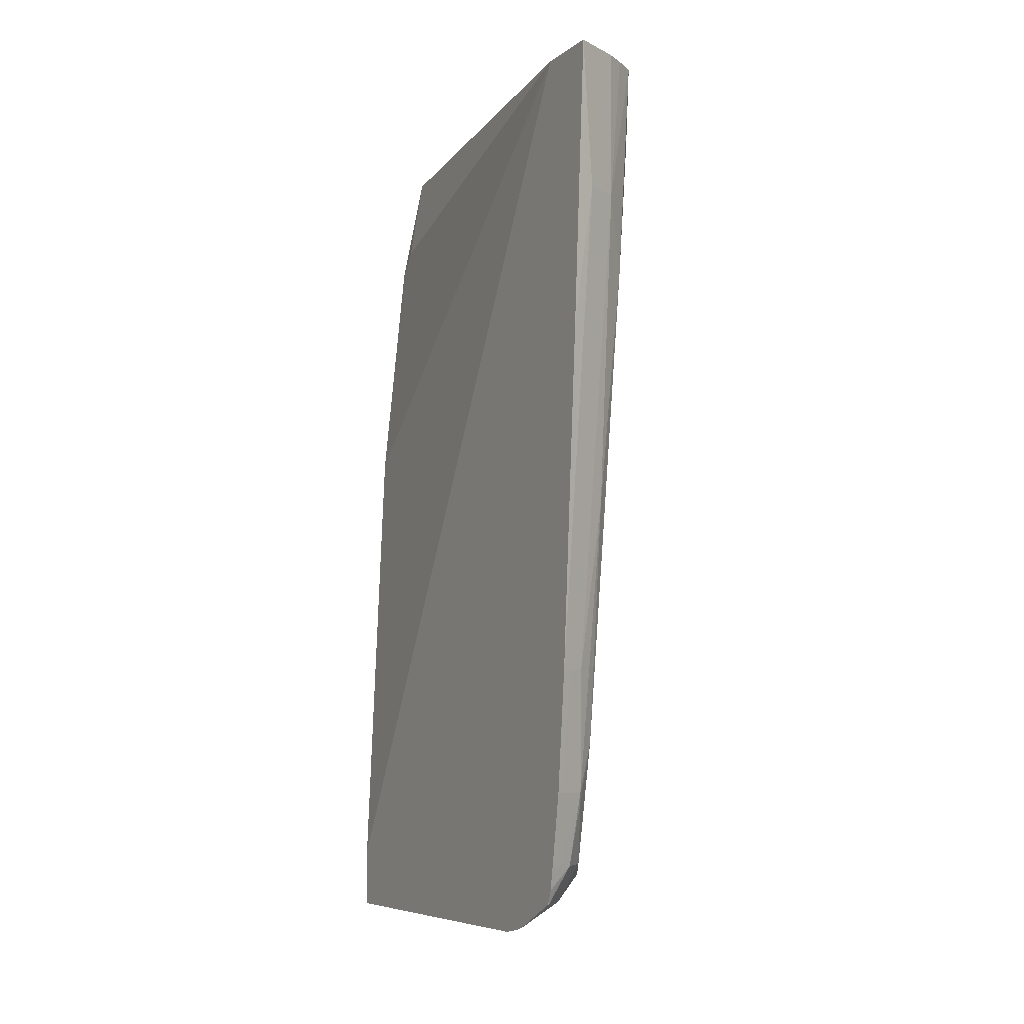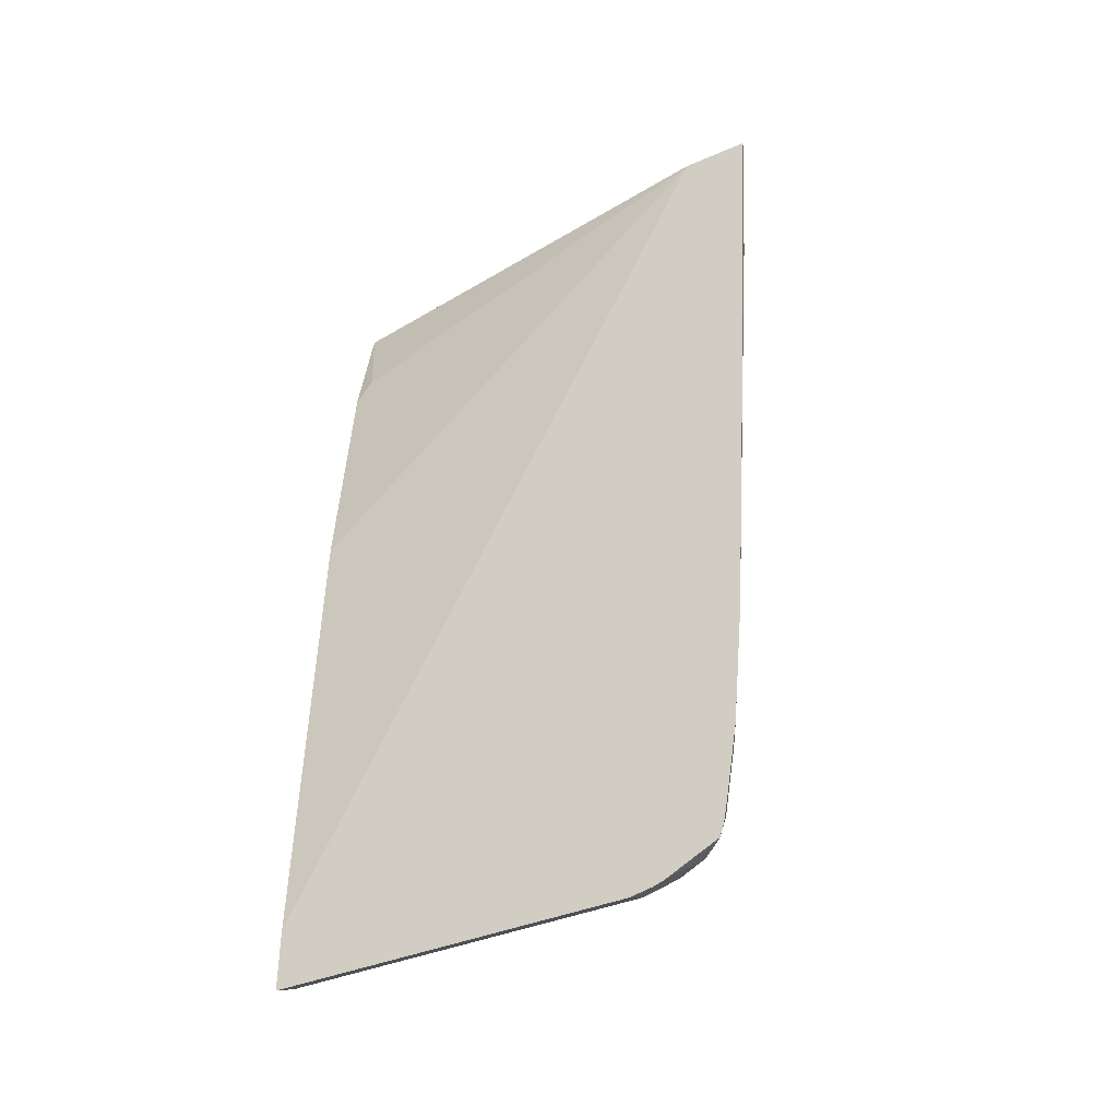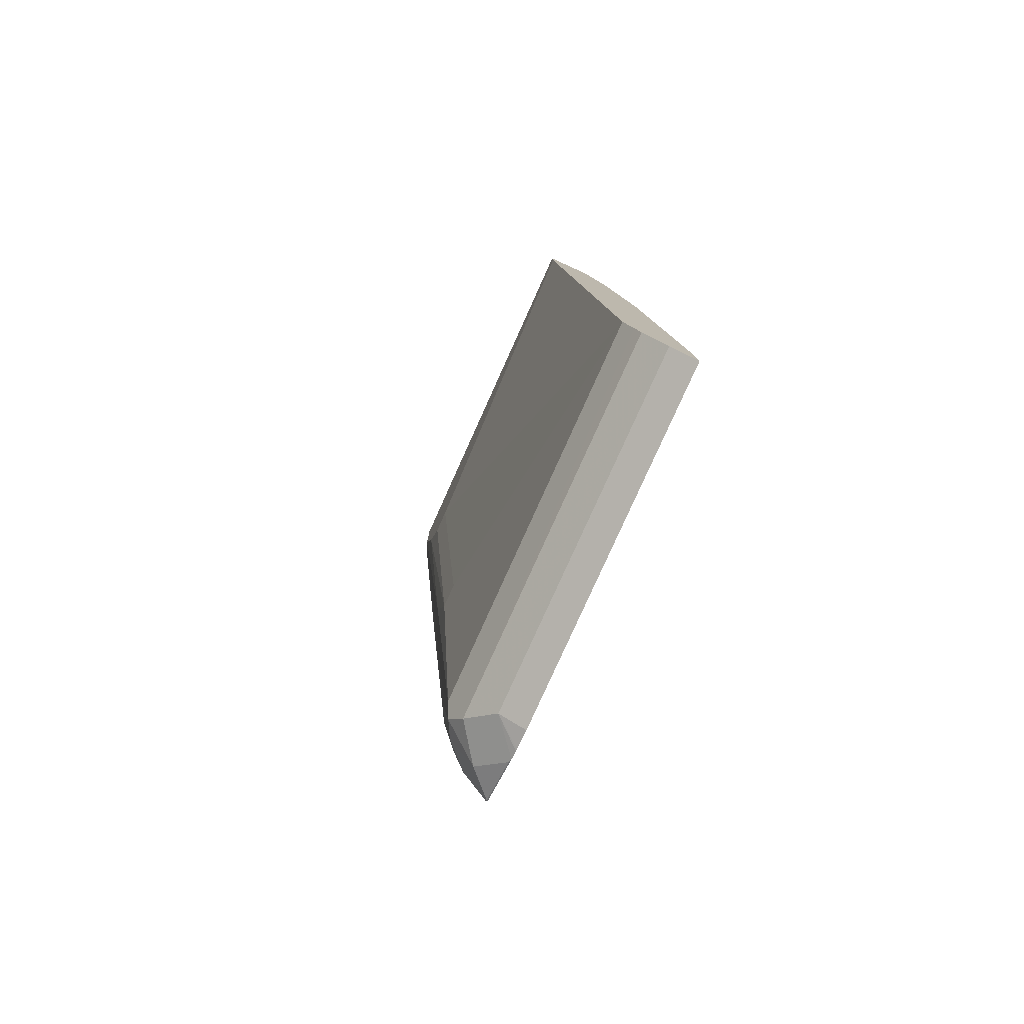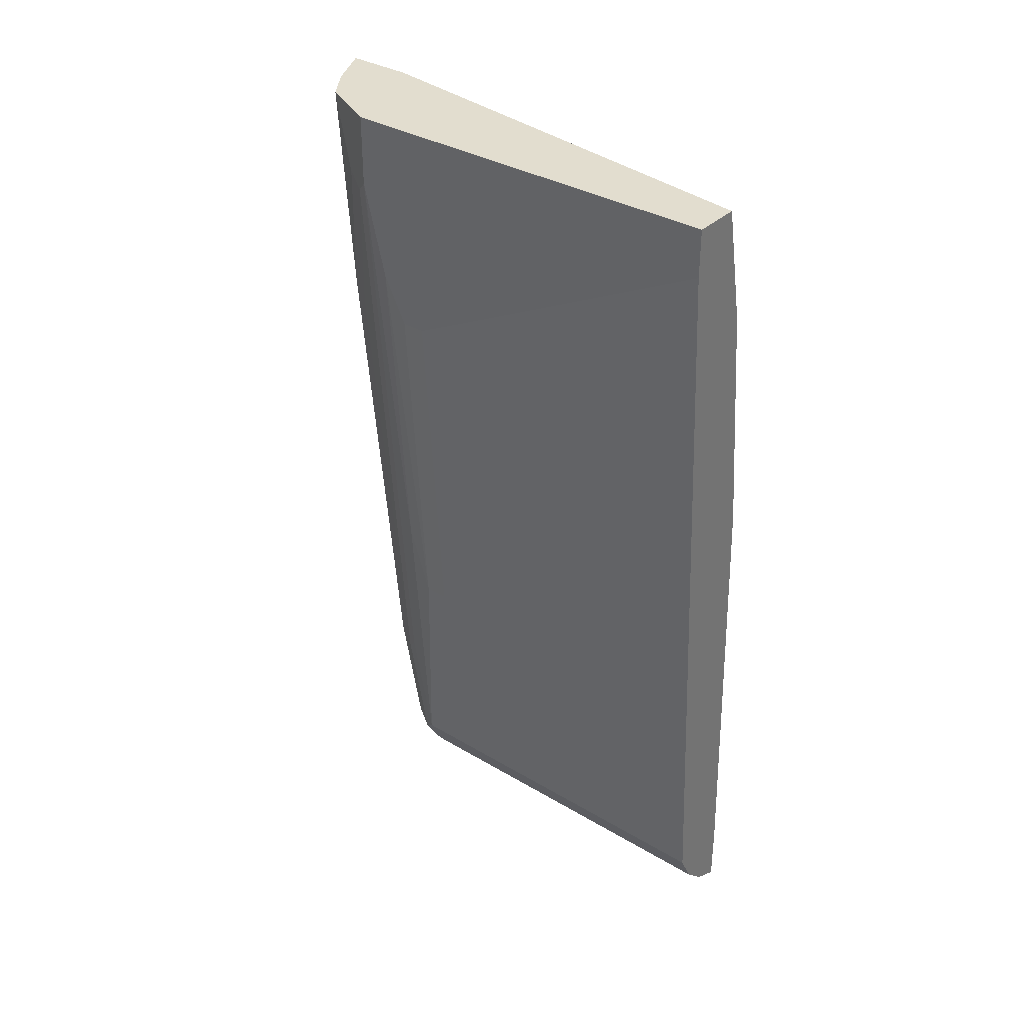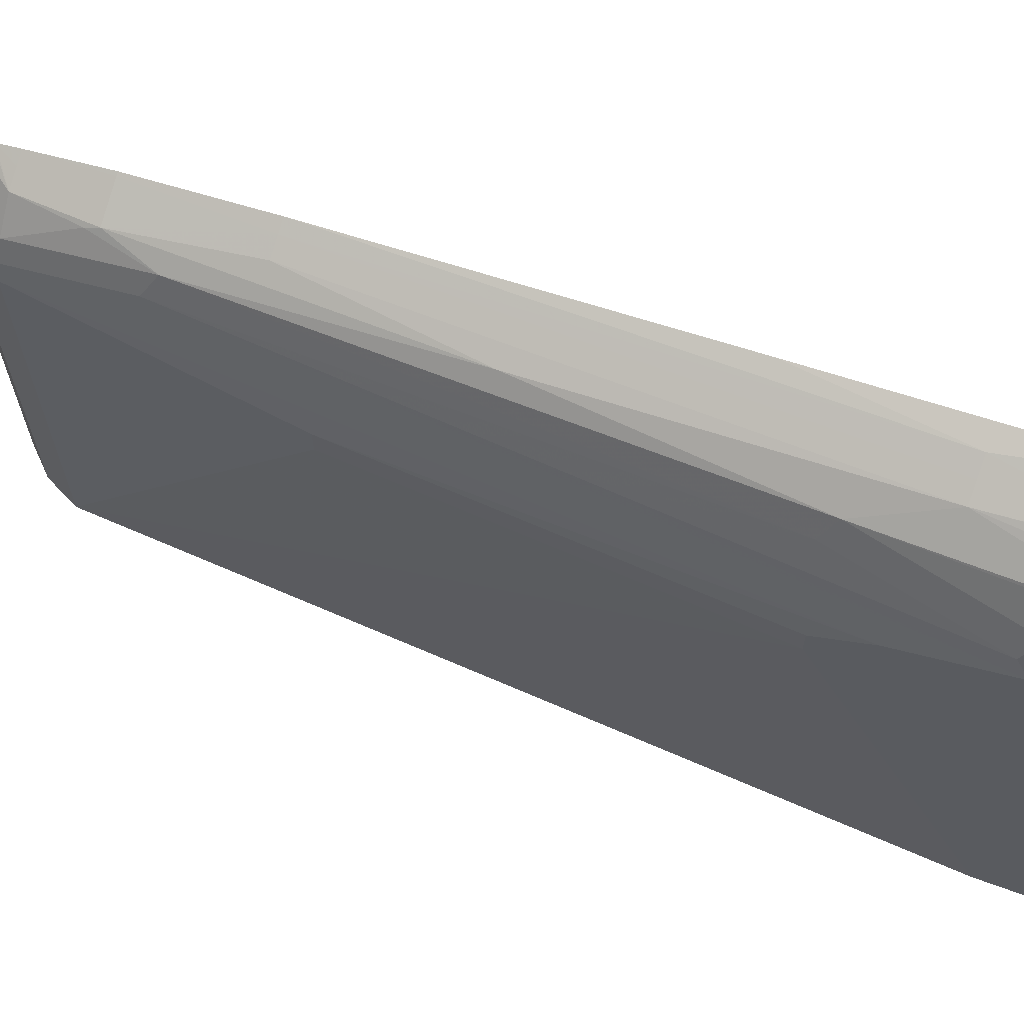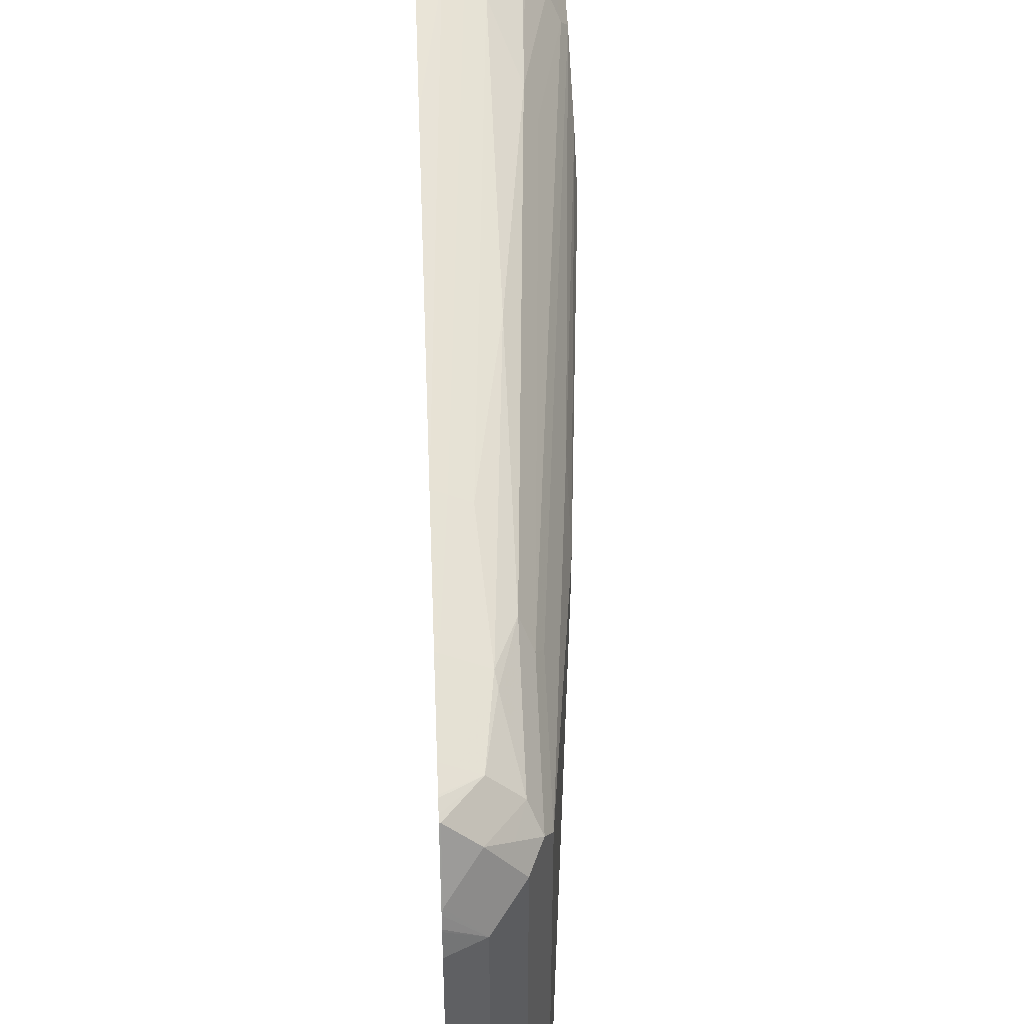
<metadata>
{"format":"obj","ext":"obj","renderer":"f3d","projection":"perspective","resolution":1024,"background":"white","views":[{"elev":-7.0,"azim":-28.2,"up":"+Y"},{"elev":-39.2,"azim":-61.8,"up":"+Y"},{"elev":-79.5,"azim":155.8,"up":"+Y"},{"elev":34.8,"azim":128.6,"up":"+Y"},{"elev":65.9,"azim":110.2,"up":"+Z"},{"elev":46.7,"azim":-2.3,"up":"+Z"}]}
</metadata>
<code>
v 0.563 0.1145 0.4227
v 0.5761 0.01646 0.4115
v 0.5938 0.1145 0.4076
v 0.563 0.1145 0.3769
v 0.563 -0.08235 0.4098
v 0.5871 0.01646 0.406
v 0.5943 0.1145 0.4073
v 0.563 -0.3127 0.3933
v 0.5706 -0.3127 0.3896
v 0.609 0.1145 0.06947
v 0.5926 0.04935 0.08233
v 0.5761 -0.1317 0.06947
v 0.563 -0.4509 0.06947
v 0.5981 0.01646 0.4005
v 0.5948 0.1145 0.407
v 0.563 -0.395 0.3851
v 0.5651 -0.395 0.3841
v 0.5871 -0.395 0.3731
v 0.5816 -0.3127 0.3841
v 0.5926 0.0329 0.06947
v 0.642 0.1145 0.06947
v 0.563 -0.4921 0.06947
v 0.6145 -0.03295 0.3841
v 0.6201 0.1145 0.3893
v 0.6072 0.1145 0.3988
v 0.6066 0.1145 0.3992
v 0.5981 -0.1975 0.3841
v 0.563 -0.4444 0.3769
v 0.5706 -0.4444 0.3731
v 0.5816 -0.4444 0.3676
v 0.5885 -0.4032 0.3703
v 0.5981 -0.3621 0.3676
v 0.642 0.1145 0.3456
v 0.642 0.08225 0.06947
v 0.5706 -0.4883 0.06947
v 0.563 -0.4921 0.3127
v 0.6214 -0.0412 0.3703
v 0.631 0.0658 0.3676
v 0.6214 0.1069 0.3868
v 0.6365 0.0658 0.3566
v 0.6417 0.1145 0.3462
v 0.563 -0.4584 0.3742
v 0.563 -0.4598 0.3739
v 0.563 -0.4662 0.3718
v 0.5638 -0.4691 0.3703
v 0.5981 -0.4444 0.3511
v 0.6049 -0.3703 0.3539
v 0.642 0.0658 0.3456
v 0.642 -0.0165 0.2633
v 0.609 -0.4444 0.06947
v 0.5706 -0.4883 0.3127
v 0.5816 -0.4828 0.06947
v 0.563 -0.4894 0.3267
v 0.6214 -0.1564 0.3539
v 0.6378 0.0576 0.3539
v 0.563 -0.4691 0.3703
v 0.563 -0.4706 0.3675
v 0.5638 -0.4855 0.3374
v 0.5802 -0.4691 0.3539
v 0.5926 -0.4609 0.3456
v 0.6049 -0.4526 0.3374
v 0.609 -0.3621 0.3456
v 0.6255 -0.1482 0.3456
v 0.609 -0.4444 0.3292
v 0.6255 -0.2304 0.3292
v 0.642 -5.171e-05 0.3292
v 0.642 -0.03295 0.2963
v 0.6255 -0.2798 0.2963
v 0.6078 -0.4468 0.06947
v 0.5816 -0.4828 0.3127
v 0.5981 -0.4663 0.06947
v 0.563 -0.4891 0.3281
v 0.563 -0.487 0.3345
v 0.5981 -0.4663 0.3292
v 0.6024 -0.4578 0.06947
v 0.6255 -0.2798 0.3127
v 0.642 -0.03295 0.3127
f 32 61 47
f 32 47 37
f 33 41 48
f 34 49 50
f 35 52 70
f 35 70 51
f 37 55 38
f 37 54 55
f 37 47 54
f 38 55 40
f 40 55 48
f 40 48 41
f 32 46 61
f 44 56 45
f 45 56 57
f 36 51 53
f 31 46 32
f 24 40 41
f 30 59 46
f 22 51 36
f 45 57 73
f 23 37 38
f 23 38 39
f 23 39 24
f 23 27 32
f 23 32 37
f 24 39 38
f 24 38 40
f 28 42 29
f 29 42 30
f 30 42 43
f 30 43 44
f 30 44 45
f 30 45 59
f 30 46 31
f 45 73 58
f 58 73 70
f 46 59 60
f 58 74 59
f 59 74 60
f 60 74 61
f 61 74 75
f 61 75 69
f 61 69 64
f 62 64 63
f 64 76 65
f 65 76 66
f 66 76 77
f 67 77 76
f 67 76 68
f 70 73 72
f 71 75 74
f 22 35 51
f 58 70 74
f 53 70 72
f 52 74 70
f 52 71 74
f 46 60 61
f 47 61 64
f 47 64 62
f 47 62 63
f 47 63 48
f 47 48 54
f 48 55 54
f 45 58 59
f 48 63 64
f 48 65 66
f 49 67 50
f 50 68 76
f 50 76 64
f 50 64 69
f 50 67 68
f 51 70 53
f 48 64 65
f 21 49 34
f 16 28 17
f 21 77 67
f 1 56 44
f 1 44 43
f 1 43 42
f 1 42 28
f 1 28 16
f 1 16 8
f 1 8 5
f 1 5 2
f 2 6 7
f 2 7 3
f 2 5 8
f 2 8 9
f 2 9 6
f 4 10 11
f 4 11 12
f 1 57 56
f 4 12 13
f 1 73 57
f 1 53 72
f 1 2 3
f 1 3 7
f 1 7 15
f 21 67 49
f 1 26 25
f 1 25 24
f 1 24 41
f 1 41 33
f 1 33 21
f 1 21 10
f 1 10 4
f 1 4 13
f 1 13 22
f 1 22 36
f 1 36 53
f 1 72 73
f 6 14 7
f 1 15 26
f 6 19 14
f 14 24 25
f 14 25 26
f 14 26 15
f 14 19 27
f 14 27 23
f 17 28 29
f 17 29 18
f 18 29 30
f 18 30 31
f 18 31 32
f 18 32 27
f 18 27 19
f 21 33 48
f 21 66 77
f 6 9 19
f 14 23 24
f 11 20 12
f 21 48 66
f 10 13 12
f 10 12 20
f 8 17 9
f 9 17 18
f 9 18 19
f 10 20 11
f 10 21 34
f 10 34 50
f 8 16 17
f 10 69 75
f 10 22 13
f 10 50 69
f 10 35 22
f 7 14 15
f 10 71 52
f 10 75 71
f 10 52 35

</code>
